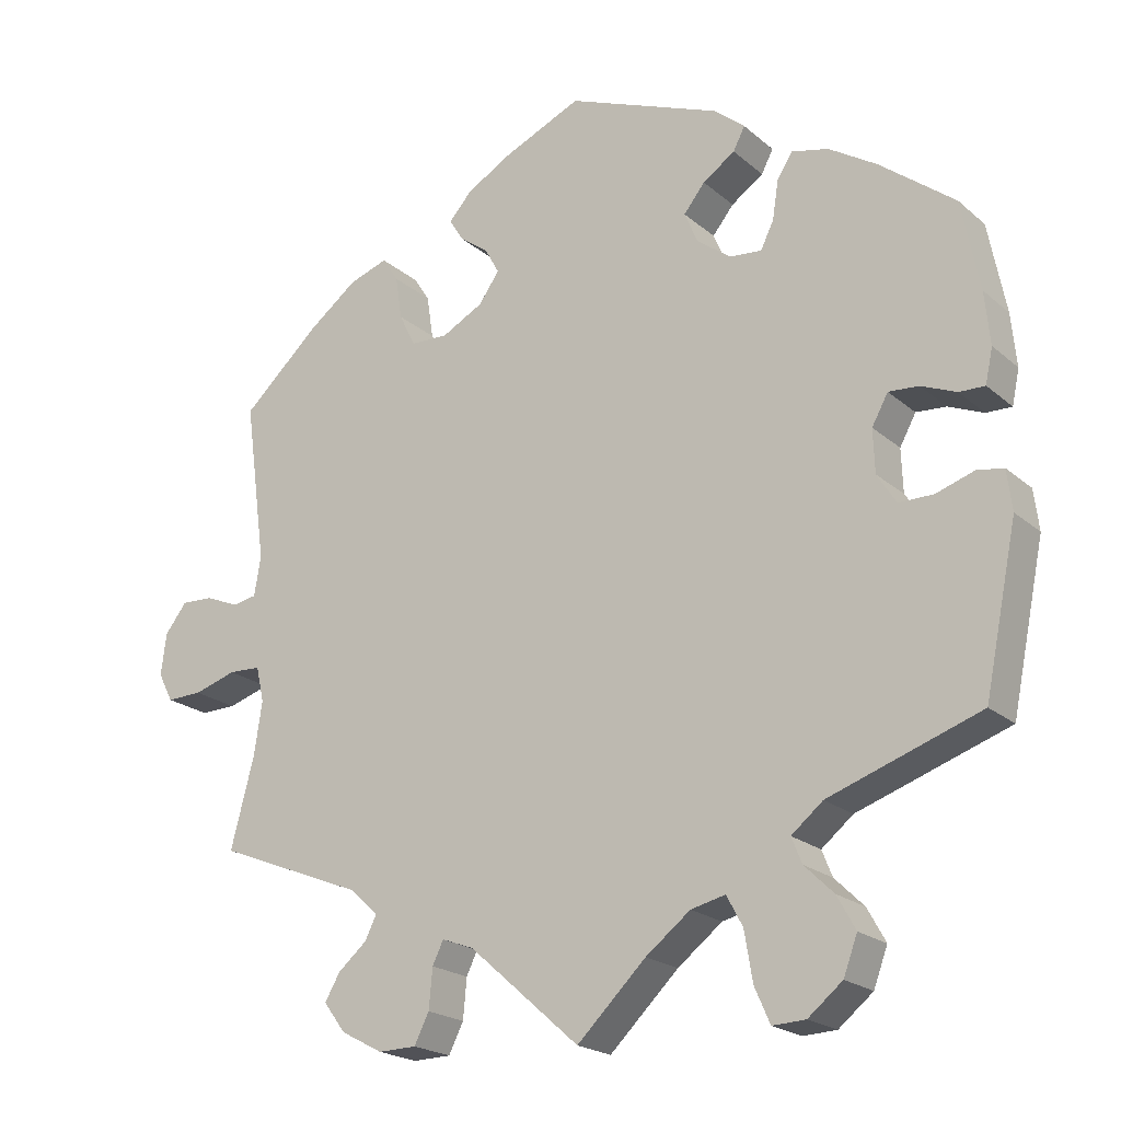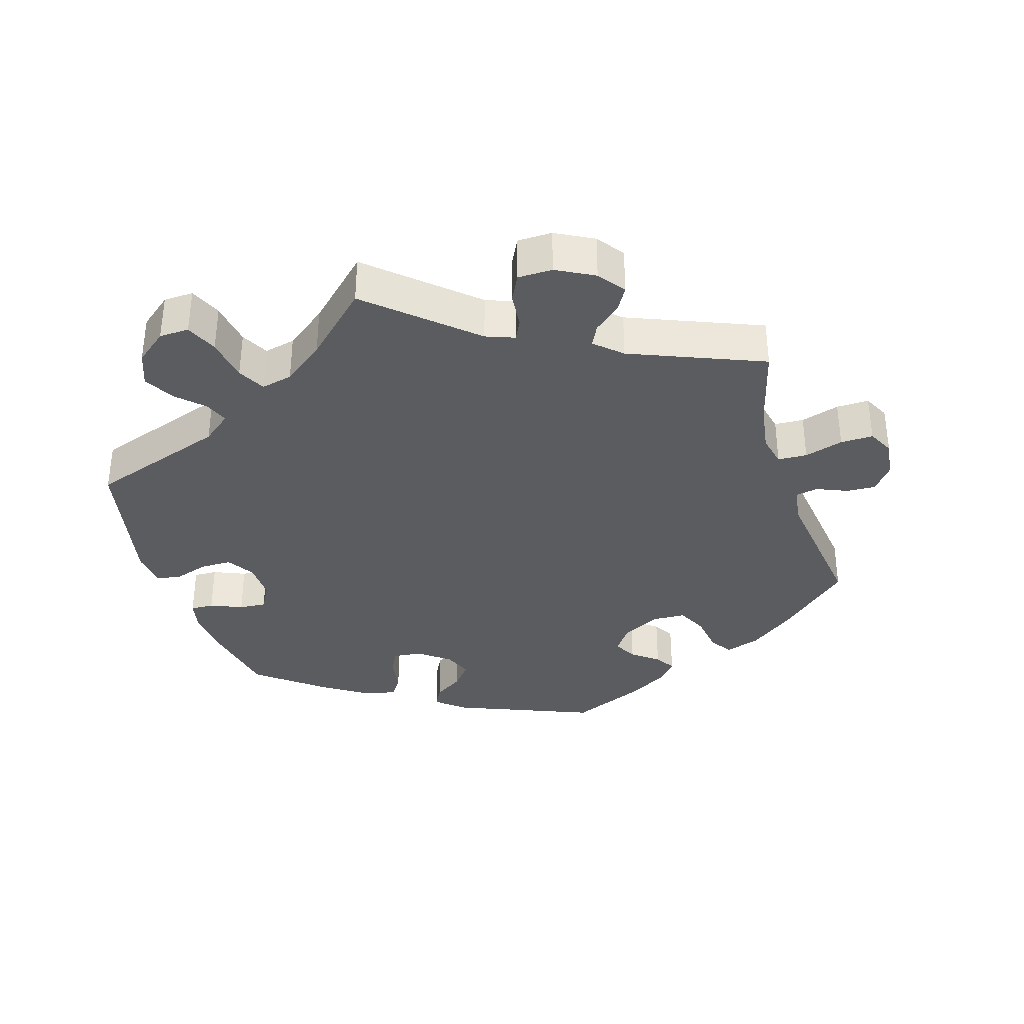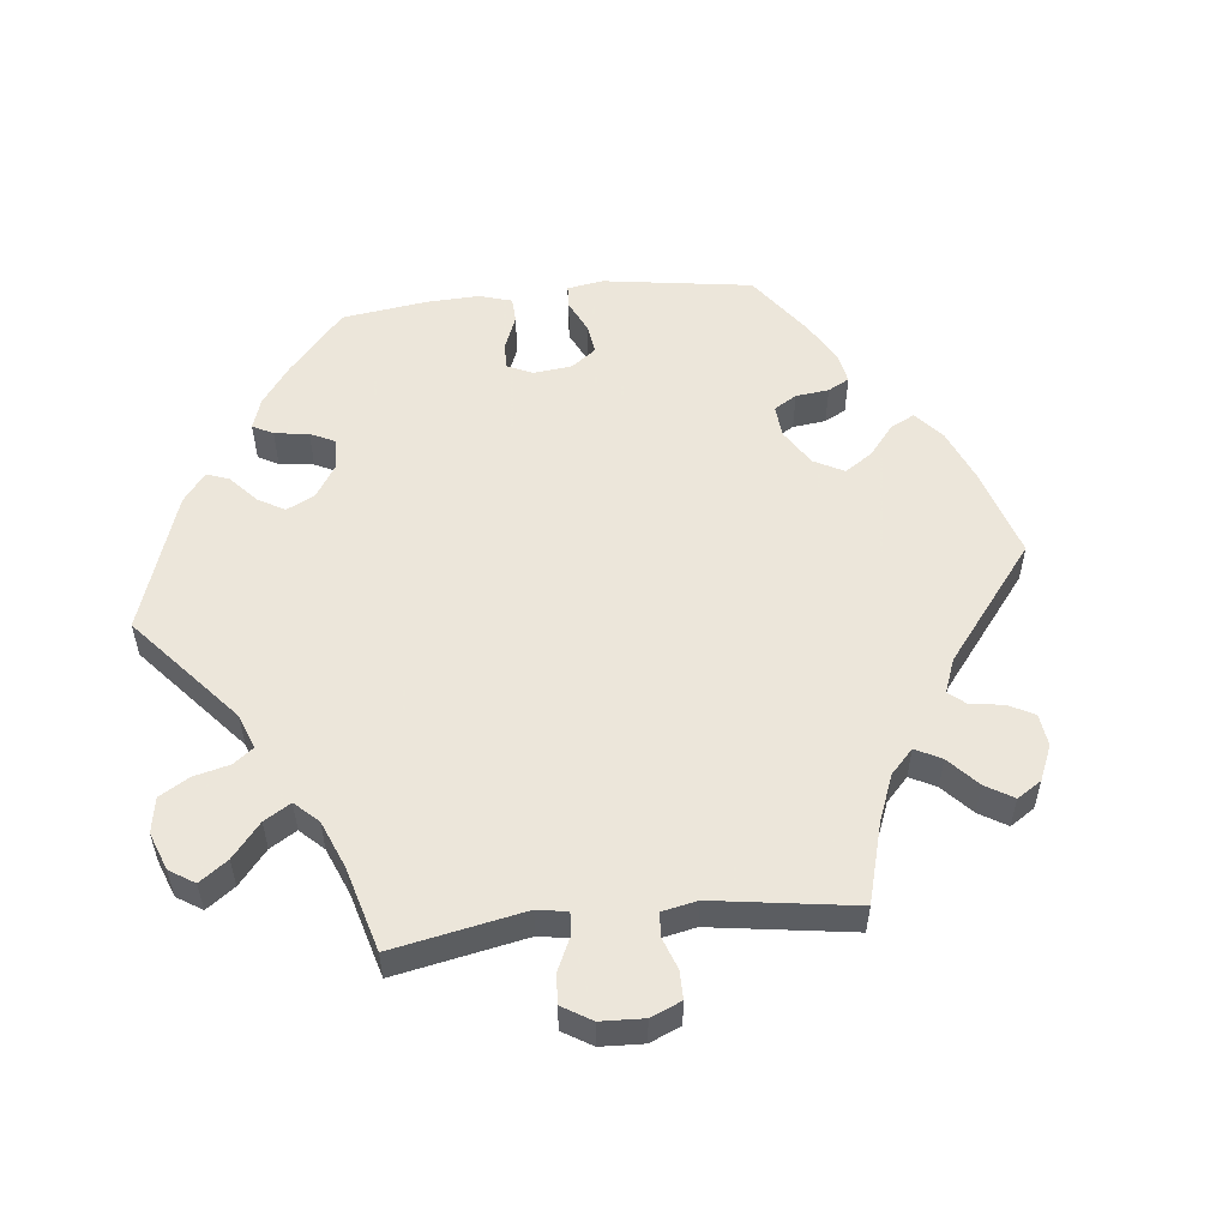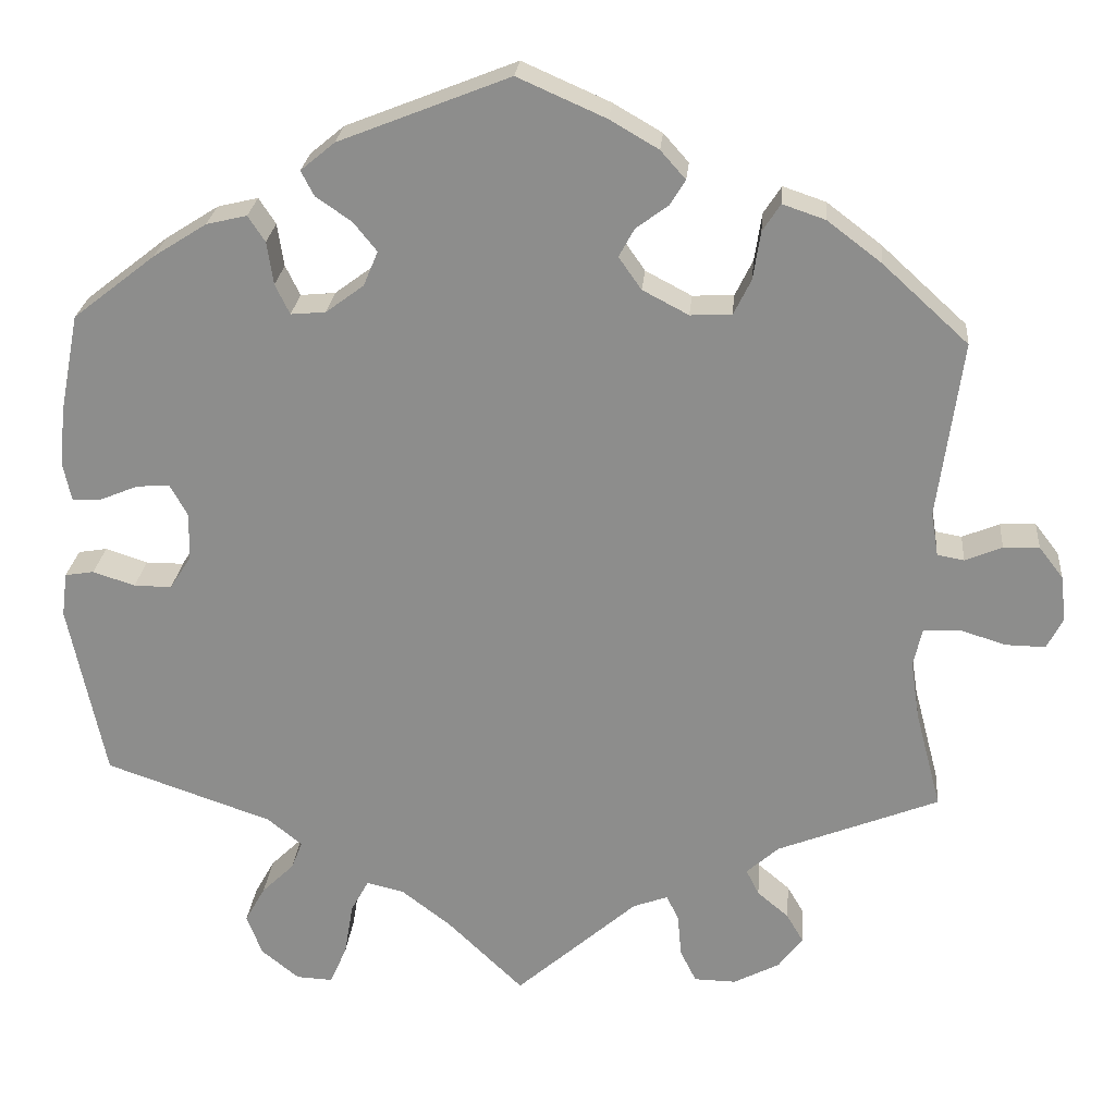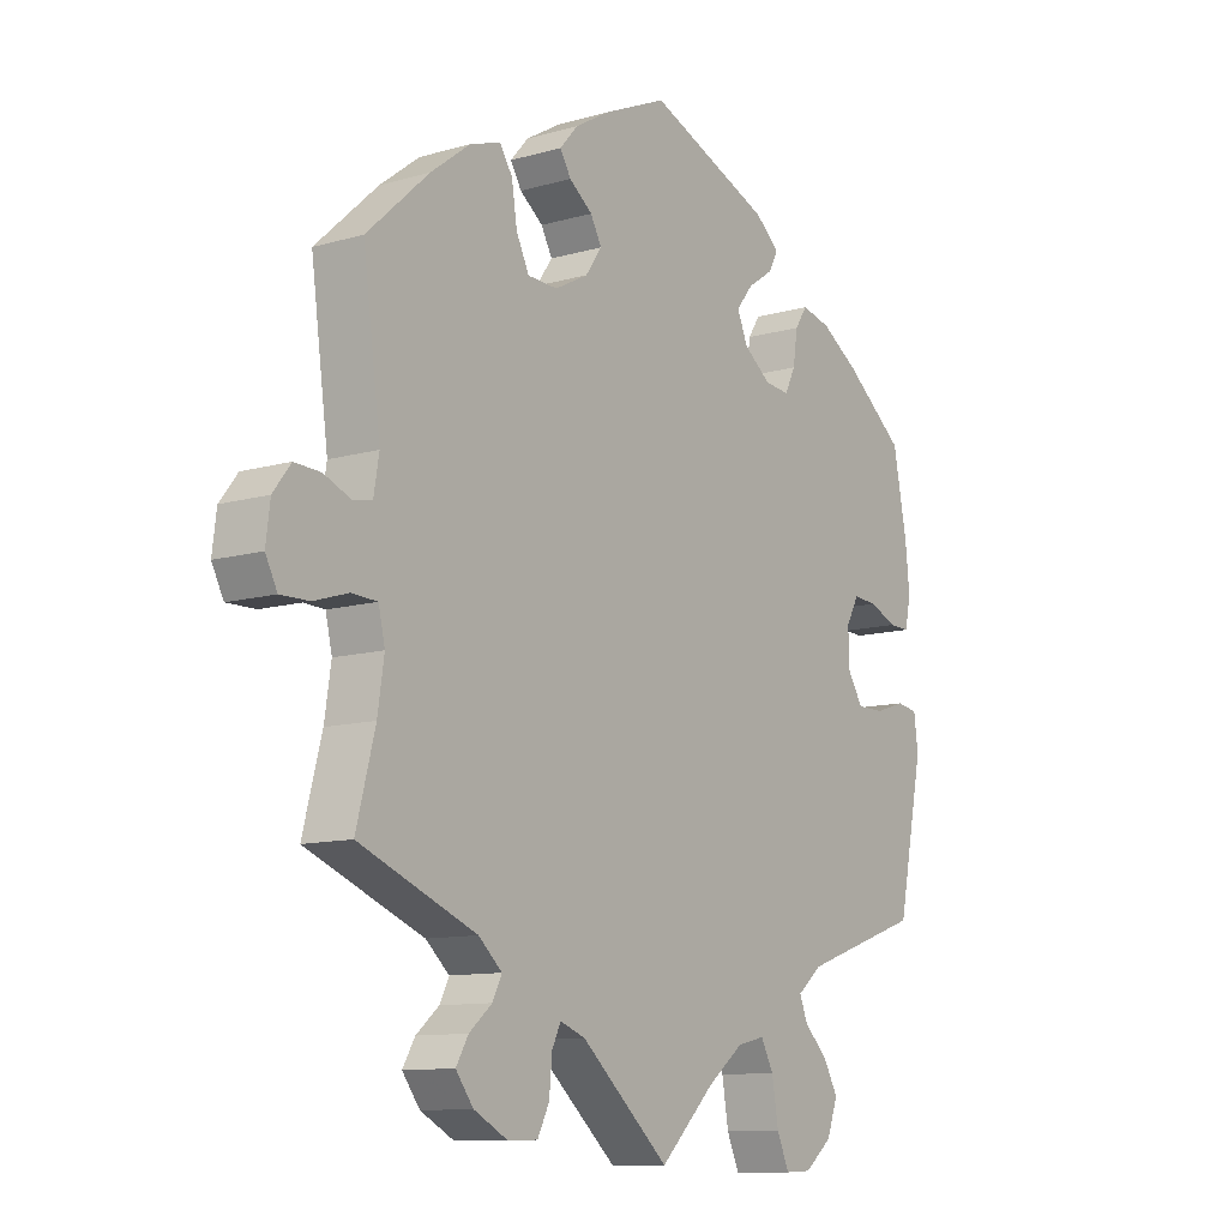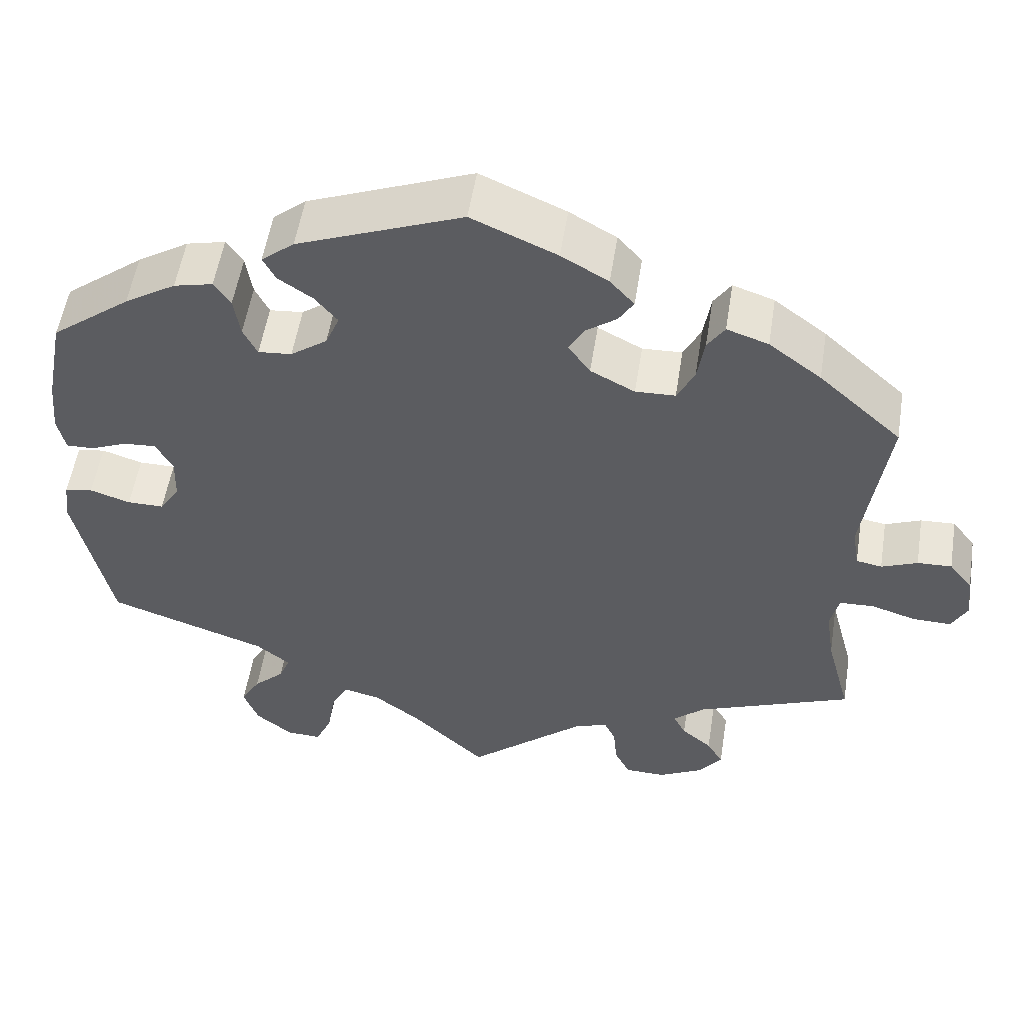
<metadata>
{"format":"obj","ext":"obj","renderer":"f3d","projection":"perspective","resolution":1024,"background":"white","views":[{"elev":-20.9,"azim":34.1,"up":"+Z"},{"elev":-35.2,"azim":-163.2,"up":"+Y"},{"elev":54.2,"azim":-156.1,"up":"+Y"},{"elev":24.8,"azim":-174.9,"up":"+Z"},{"elev":-11.0,"azim":-54.6,"up":"+Z"},{"elev":54.3,"azim":-171.0,"up":"+Z"}]}
</metadata>
<code>
v 0.348 0.07 -0.586
v 0.29 0.07 0.359
v -0.297 0.07 -0.426
v 0.256 0.07 -0.626
v -0.343 0.07 -0.567
v -0.289 0.07 0.442
v 0.319 0.07 0.444
v 0.301 0.07 -0.624
v -0.505 0.07 -0.067
v -0.15 0.07 0.366
v 0.164 0.07 0.404
v 0.487 0.07 -0.048
v 0.224 0.07 -0.512
v 0 0.07 -0.62
v 0 0.07 0.62
v 0.369 0.07 0.432
v -0.258 0.07 0.338
v -0.209 0.07 -0.502
v 0.235 0.07 -0.578
v -0.181 0.07 0.471
v -0.207 0.07 0.336
v -0.194 0.07 -0.471
v 0.211 0.07 0.536
v -0.595 0.07 0.049
v -0.286 0.07 -0.597
v -0.313 0.07 -0.458
v 0.342 0.07 -0.49
v 0.331 0.07 -0.381
v 0.539 0.07 -0.031
v -0.656 0.07 -0.084
v -0.151 0.07 -0.487
v -0.364 0.07 0.458
v 0.182 0.07 0.361
v -0.669 0.07 0.012
v 0.561 0.07 0.187
v 0.414 0.07 -0.007
v 0.523 0.07 0.069
v -0.2 0.07 0.502
v 0.558 0.07 0.068
v 0.575 0.07 -0.037
v -0.141 0.07 0.441
v -0.549 0.07 0.03
v 0.229 0.07 0.326
v 0.434 0.07 0.092
v -0.507 0.07 0.09
v 0.155 0.07 -0.482
v 0.202 0.07 -0.471
v 0.272 0.07 0.322
v 0.094 0.07 -0.529
v 0.537 0.07 -0.31
v -0.122 0.07 0.406
v 0.537 0.07 0.31
v 0.435 0.07 0.39
v 0.475 0.07 0.089
v 0.367 0.07 -0.535
v -0.505 0.07 -0.188
v 0.253 0.07 0.501
v -0.234 0.07 -0.596
v 0.44 0.07 -0.048
v -0.639 0.07 0.051
v -0.109 0.07 0.572
v 0.582 0.07 -0.092
v -0.537 0.07 -0.31
v -0.373 0.07 -0.527
v -0.28 0.07 0.383
v -0.431 0.07 0.407
v -0.352 0.07 -0.491
v 0.237 0.07 0.47
v -0.169 0.07 0.537
v 0.412 0.07 0.052
v -0.214 0.07 -0.556
v 0.568 0.07 0.115
v -0.337 0.07 -0.39
v -0.676 0.07 -0.045
v -0.549 0.07 -0.065
v 0.193 0.07 0.44
v 0.302 0.07 -0.451
v -0.516 0.07 0.036
v -0.494 0.07 -0.115
v -0.607 0.07 -0.083
v -0.537 0.07 0.31
v 0.288 0.07 -0.416
v 0.298 0.07 0.412
v -0.311 0.07 0.476
v 0.348 -0 -0.586
v 0.29 -0 0.359
v -0.297 -0 -0.426
v 0.256 -0 -0.626
v -0.343 -0 -0.567
v -0.289 -0 0.442
v 0.319 -0 0.444
v 0.301 -0 -0.624
v -0.505 -0 -0.067
v -0.15 -0 0.366
v 0.164 -0 0.404
v 0.487 -0 -0.048
v 0.224 -0 -0.512
v 0 -0 -0.62
v 0 -0 0.62
v 0.369 -0 0.432
v -0.258 -0 0.338
v -0.209 -0 -0.502
v 0.235 -0 -0.578
v -0.181 -0 0.471
v -0.207 -0 0.336
v -0.194 -0 -0.471
v 0.211 -0 0.536
v -0.595 -0 0.049
v -0.286 -0 -0.597
v -0.313 -0 -0.458
v 0.342 -0 -0.49
v 0.331 -0 -0.381
v 0.539 -0 -0.031
v -0.656 -0 -0.084
v -0.151 -0 -0.487
v -0.364 -0 0.458
v 0.182 -0 0.361
v -0.669 -0 0.012
v 0.561 -0 0.187
v 0.414 -0 -0.007
v 0.523 -0 0.069
v -0.2 -0 0.502
v 0.558 -0 0.068
v 0.575 -0 -0.037
v -0.141 -0 0.441
v -0.549 -0 0.03
v 0.229 -0 0.326
v 0.434 -0 0.092
v -0.507 -0 0.09
v 0.155 -0 -0.482
v 0.202 -0 -0.471
v 0.272 -0 0.322
v 0.094 -0 -0.529
v 0.537 -0 -0.31
v -0.122 -0 0.406
v 0.537 -0 0.31
v 0.435 -0 0.39
v 0.475 -0 0.089
v 0.367 -0 -0.535
v -0.505 -0 -0.188
v 0.253 -0 0.501
v -0.234 -0 -0.596
v 0.44 -0 -0.048
v -0.639 -0 0.051
v -0.109 -0 0.572
v 0.582 -0 -0.092
v -0.537 -0 -0.31
v -0.373 -0 -0.527
v -0.28 -0 0.383
v -0.431 -0 0.407
v -0.352 -0 -0.491
v 0.237 -0 0.47
v -0.169 -0 0.537
v 0.412 -0 0.052
v -0.214 -0 -0.556
v 0.568 -0 0.115
v -0.337 -0 -0.39
v -0.676 -0 -0.045
v -0.549 -0 -0.065
v 0.193 -0 0.44
v 0.302 -0 -0.451
v -0.516 -0 0.036
v -0.494 -0 -0.115
v -0.607 -0 -0.083
v -0.537 -0 0.31
v 0.288 -0 -0.416
v 0.298 -0 0.412
v -0.311 -0 0.476
f 73 63 56
f 3 73 56 79
f 5 64 67 26
f 5 26 3
f 25 5 3
f 18 71 58 25
f 22 18 25 3
f 31 22 3 79
f 49 14 31 79
f 8 4 19 13
f 8 13 47
f 1 8 47
f 77 27 55 1
f 82 77 1 47
f 28 82 47 46
f 62 50 28
f 12 29 40 62
f 59 12 62 28
f 36 59 28 46
f 72 39 37 54
f 72 54 44
f 35 72 44
f 52 35 44
f 53 52 44 70
f 2 83 7 16
f 48 2 16 53
f 23 57 68 76
f 23 76 11
f 15 23 11
f 61 15 11 33
f 41 20 38 69
f 51 41 69 61
f 32 84 6 65
f 32 65 17
f 45 81 66 32
f 78 45 32 17
f 34 60 24 42
f 30 74 34 42
f 75 80 30 42
f 9 75 42 78
f 70 36 46 49
f 48 53 70 49
f 43 48 49 79
f 51 61 33 43
f 10 51 43
f 21 10 43 79
f 78 17 21
f 79 9 78 21
f 140 147 157
f 163 140 157 87
f 110 151 148 89
f 87 110 89
f 87 89 109
f 109 142 155 102
f 87 109 102 106
f 163 87 106 115
f 163 115 98 133
f 97 103 88 92
f 131 97 92
f 131 92 85
f 85 139 111 161
f 131 85 161 166
f 130 131 166 112
f 112 134 146
f 146 124 113 96
f 112 146 96 143
f 130 112 143 120
f 138 121 123 156
f 128 138 156
f 128 156 119
f 128 119 136
f 154 128 136 137
f 100 91 167 86
f 137 100 86 132
f 160 152 141 107
f 95 160 107
f 95 107 99
f 117 95 99 145
f 153 122 104 125
f 145 153 125 135
f 149 90 168 116
f 101 149 116
f 116 150 165 129
f 101 116 129 162
f 126 108 144 118
f 126 118 158 114
f 126 114 164 159
f 162 126 159 93
f 133 130 120 154
f 133 154 137 132
f 163 133 132 127
f 127 117 145 135
f 127 135 94
f 163 127 94 105
f 105 101 162
f 105 162 93 163
f 56 140 163 79
f 79 163 93 9
f 9 93 159 75
f 75 159 164 80
f 80 164 114 30
f 30 114 158 74
f 74 158 118 34
f 34 118 144 60
f 60 144 108 24
f 24 108 126 42
f 42 126 162 78
f 78 162 129 45
f 45 129 165 81
f 81 165 150 66
f 66 150 116 32
f 32 116 168 84
f 84 168 90 6
f 6 90 149 65
f 65 149 101 17
f 17 101 105 21
f 21 105 94 10
f 10 94 135 51
f 51 135 125 41
f 41 125 104 20
f 20 104 122 38
f 38 122 153 69
f 69 153 145 61
f 61 145 99 15
f 15 99 107 23
f 23 107 141 57
f 57 141 152 68
f 68 152 160 76
f 76 160 95 11
f 11 95 117 33
f 33 117 127 43
f 43 127 132 48
f 48 132 86 2
f 2 86 167 83
f 83 167 91 7
f 7 91 100 16
f 16 100 137 53
f 53 137 136 52
f 52 136 119 35
f 35 119 156 72
f 72 156 123 39
f 39 123 121 37
f 37 121 138 54
f 54 138 128 44
f 44 128 154 70
f 70 154 120 36
f 36 120 143 59
f 59 143 96 12
f 12 96 113 29
f 29 113 124 40
f 40 124 146 62
f 62 146 134 50
f 50 134 112 28
f 28 112 166 82
f 82 166 161 77
f 77 161 111 27
f 27 111 139 55
f 55 139 85 1
f 1 85 92 8
f 8 92 88 4
f 4 88 103 19
f 19 103 97 13
f 13 97 131 47
f 47 131 130 46
f 46 130 133 49
f 49 133 98 14
f 14 98 115 31
f 31 115 106 22
f 22 106 102 18
f 18 102 155 71
f 71 155 142 58
f 58 142 109 25
f 25 109 89 5
f 5 89 148 64
f 64 148 151 67
f 67 151 110 26
f 26 110 87 3
f 3 87 157 73
f 73 157 147 63
f 63 147 140 56

</code>
